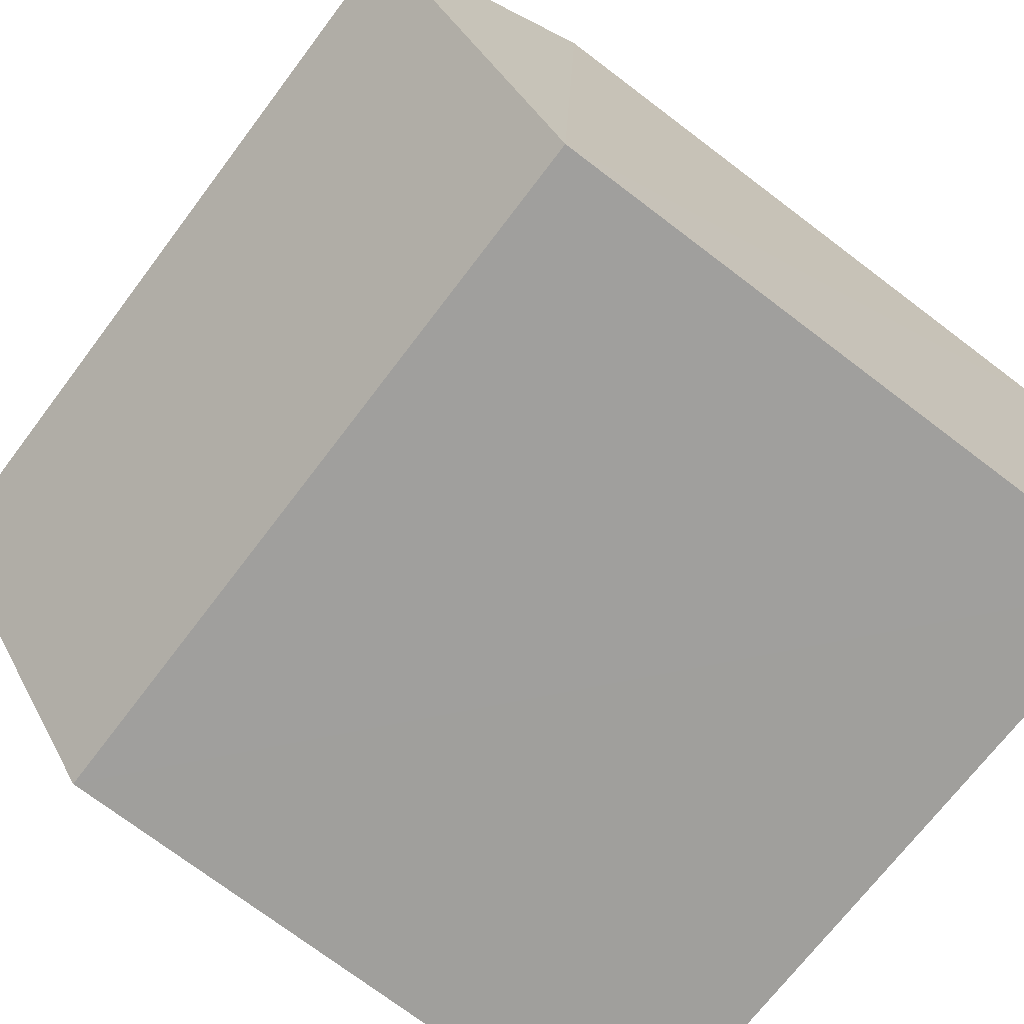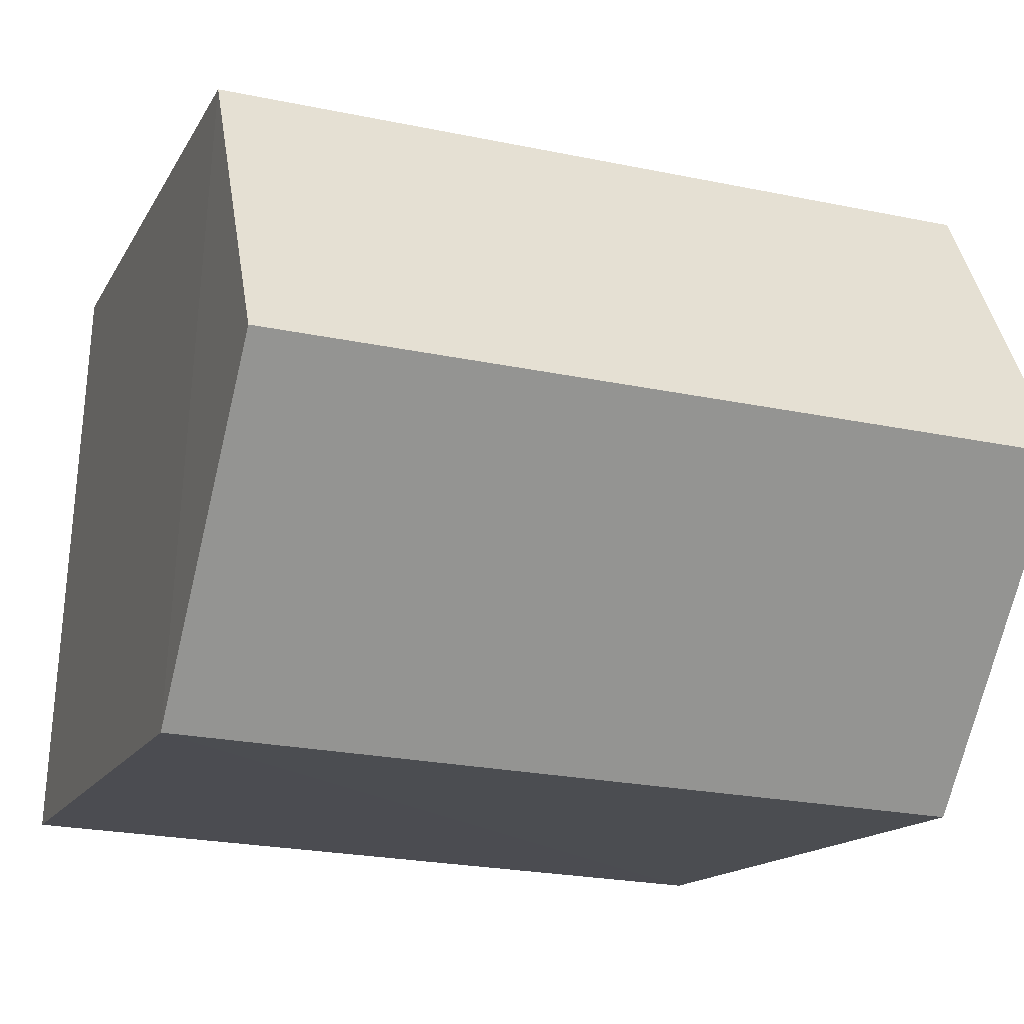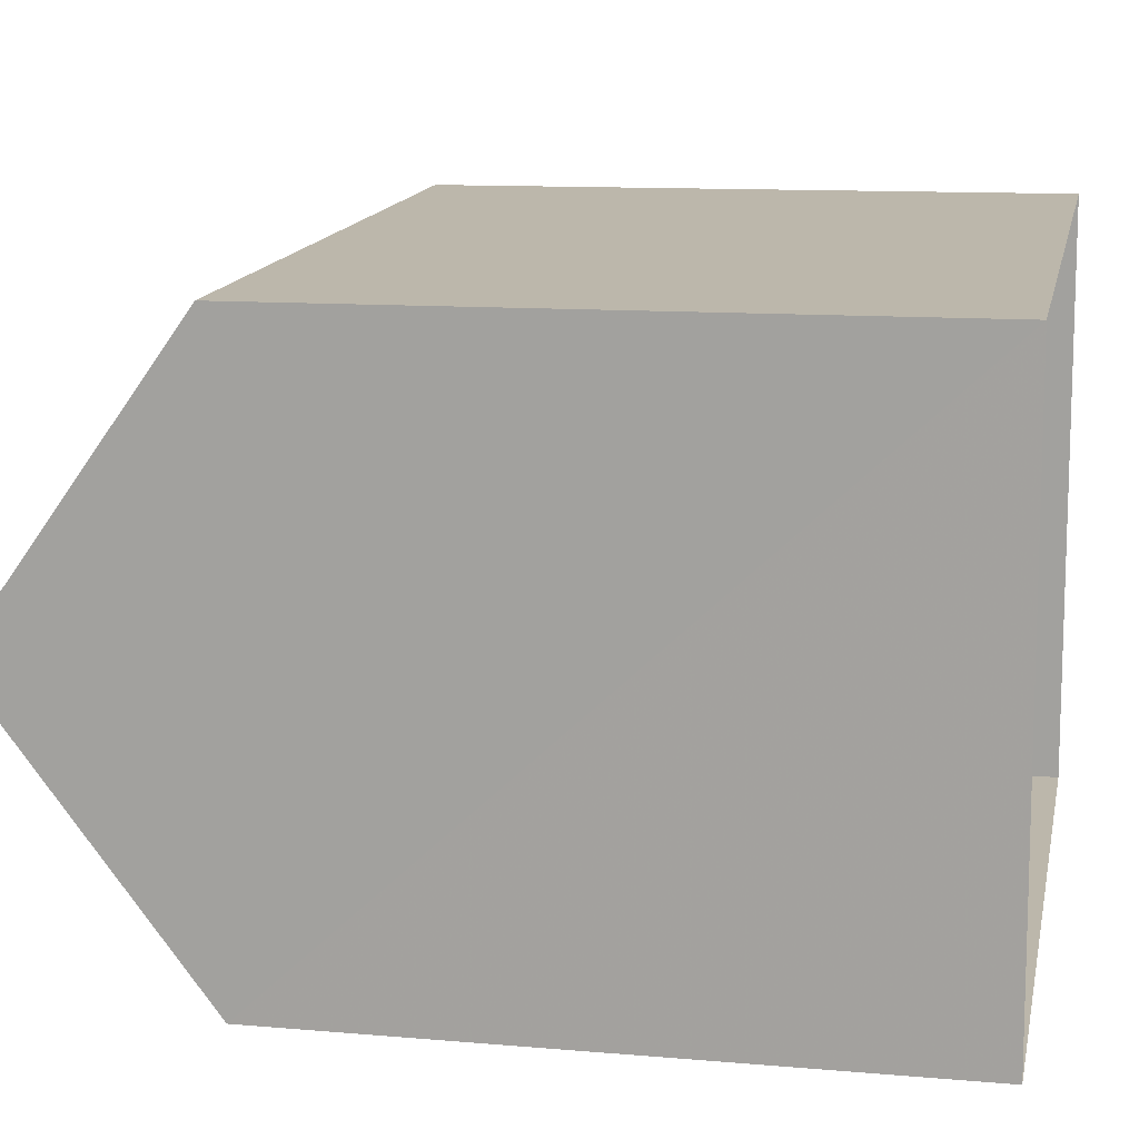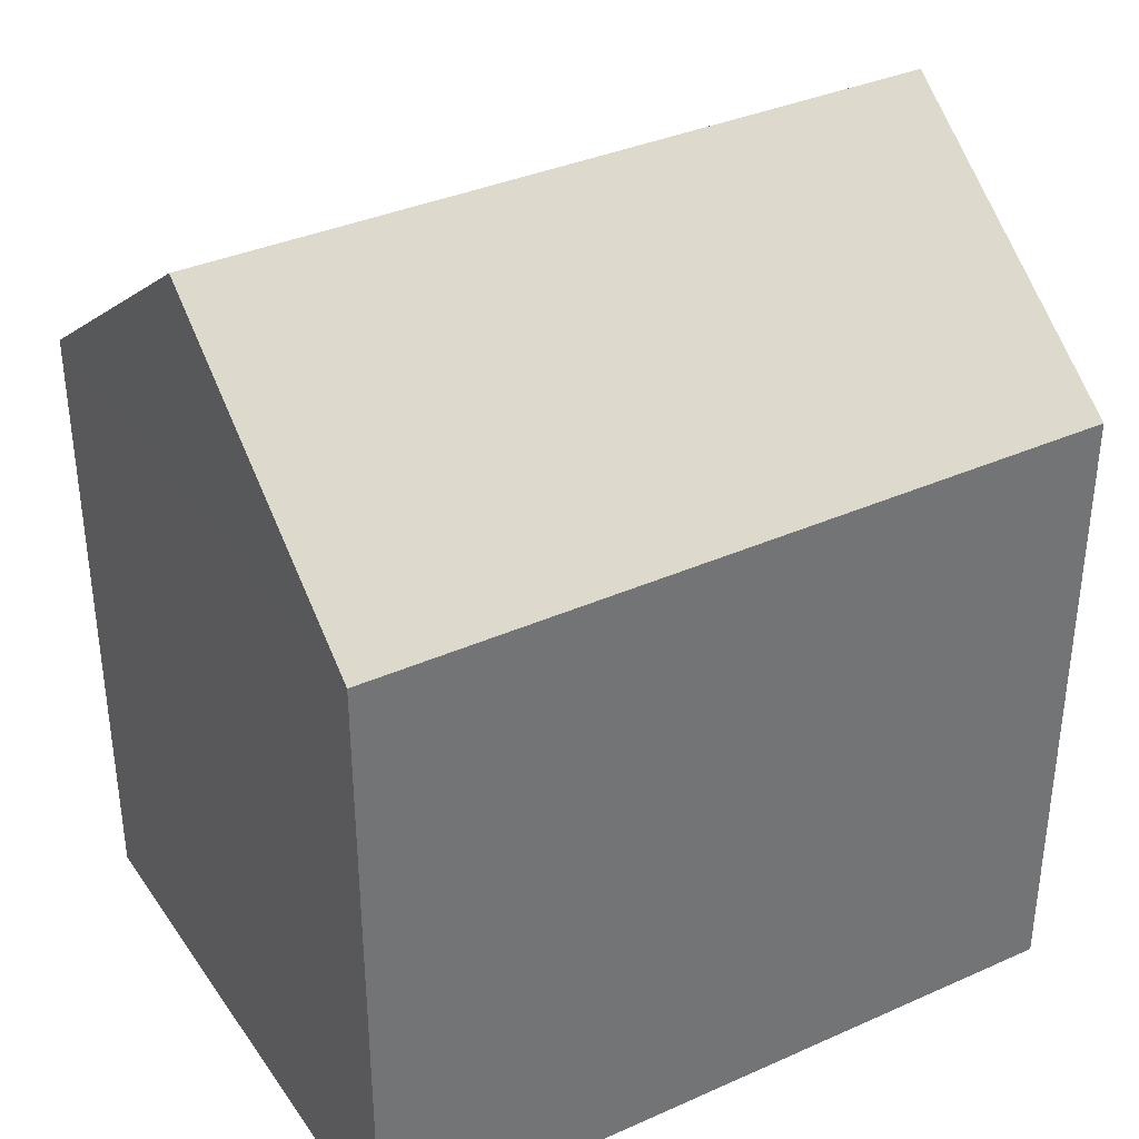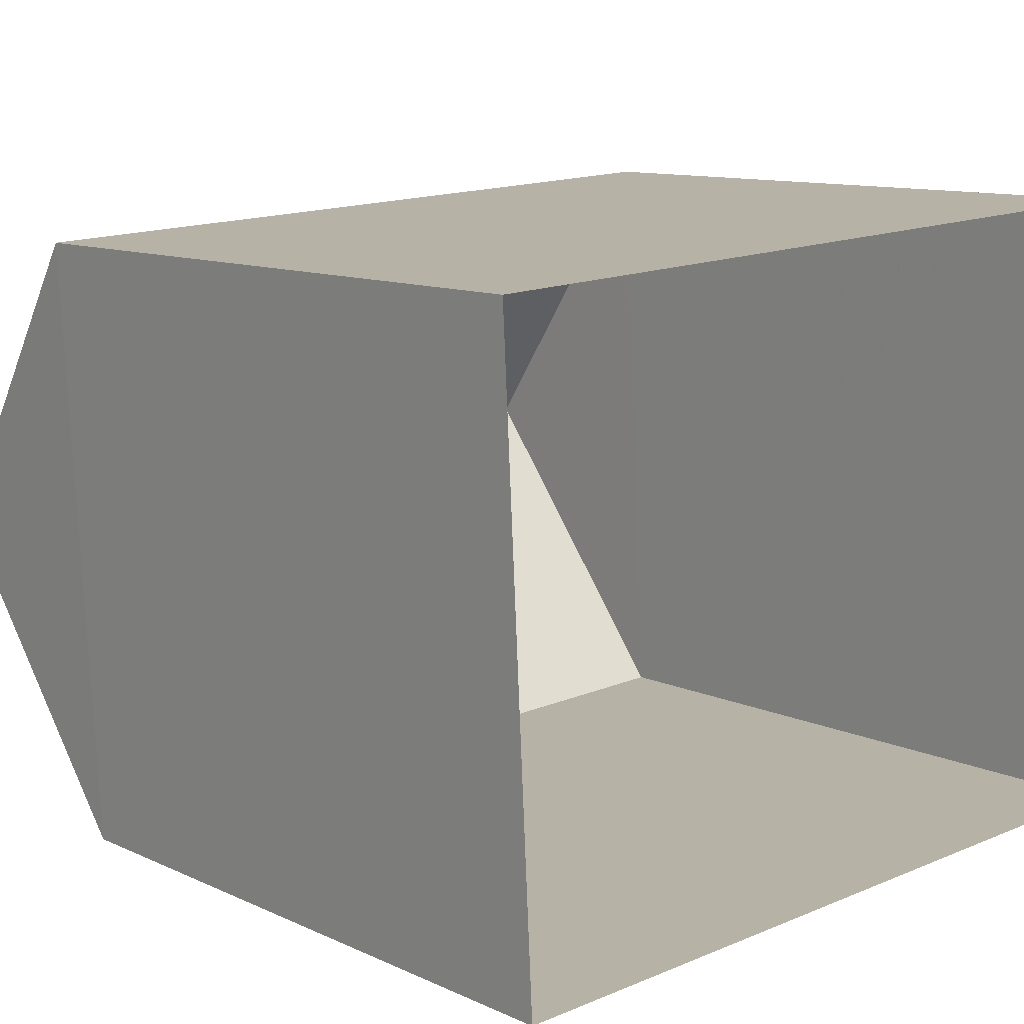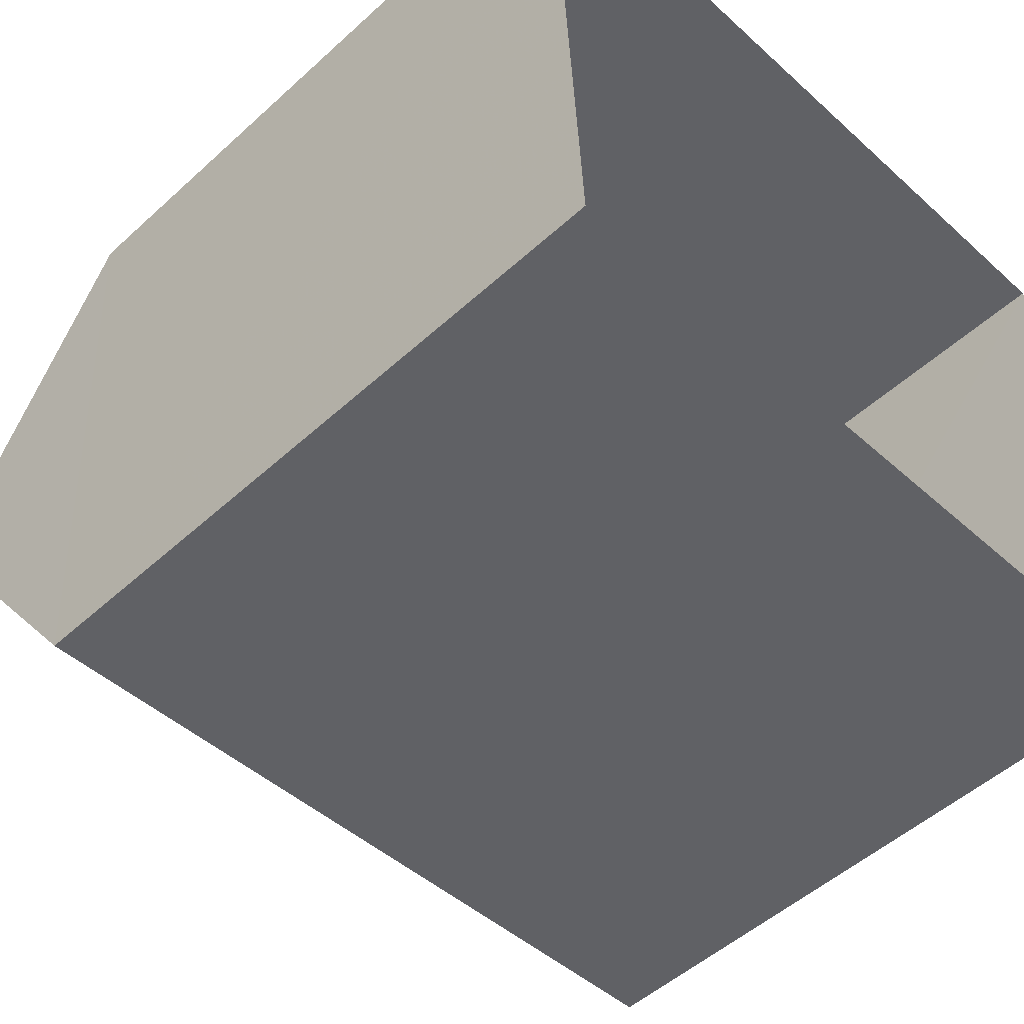
<metadata>
{"format":"obj","ext":"obj","renderer":"f3d","projection":"perspective","resolution":1024,"background":"white","views":[{"elev":-74.0,"azim":52.9,"up":"+Y"},{"elev":-14.4,"azim":-19.0,"up":"+Y"},{"elev":11.5,"azim":101.6,"up":"+Y"},{"elev":36.2,"azim":146.7,"up":"+Z"},{"elev":10.7,"azim":138.7,"up":"+Y"},{"elev":-51.2,"azim":134.6,"up":"+Y"}]}
</metadata>
<code>
v -3.729e+05 -1.058e+05 21.78
v -3.729e+05 -1.058e+05 21.78
v -3.729e+05 -1.057e+05 21.77
v -3.729e+05 -1.057e+05 21.77
v -3.729e+05 -1.057e+05 28.63
v -3.729e+05 -1.057e+05 28.63
v -3.729e+05 -1.057e+05 30.96
v -3.729e+05 -1.057e+05 30.96
v -3.729e+05 -1.058e+05 28.63
v -3.729e+05 -1.058e+05 28.63
f 1 2 3
f 4 1 3
f 5 6 7
f 8 5 7
f 7 9 8
f 7 10 9
f 6 3 10
f 6 10 7
f 3 2 10
f 10 2 1
f 9 10 1
f 1 4 9
f 9 5 8
f 9 4 5
f 6 4 3
f 6 5 4

</code>
